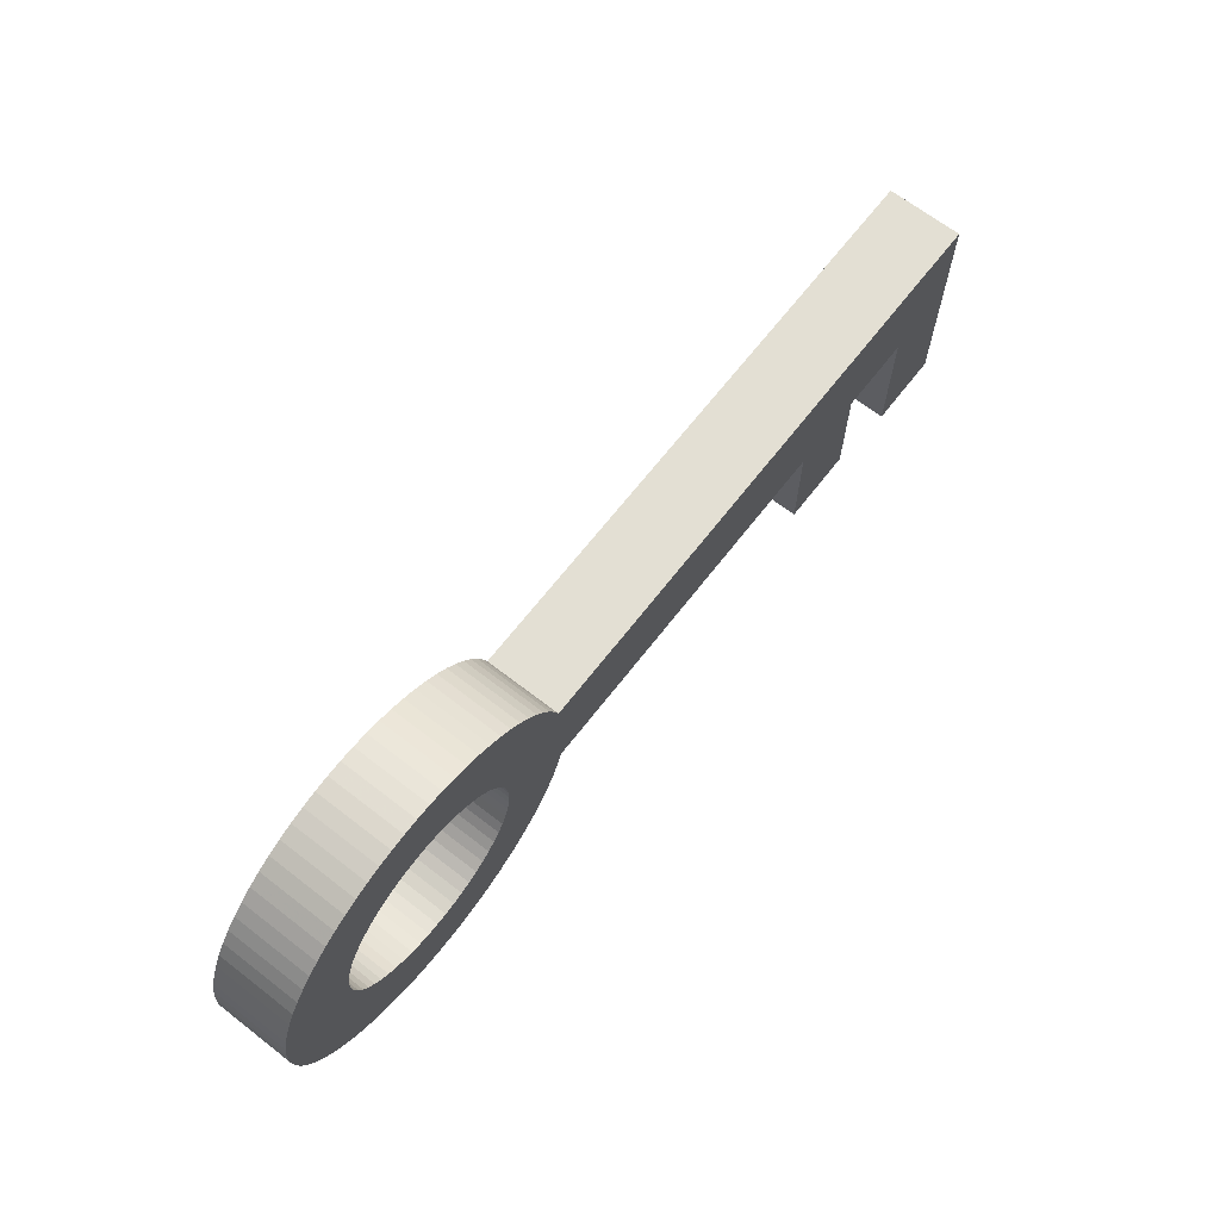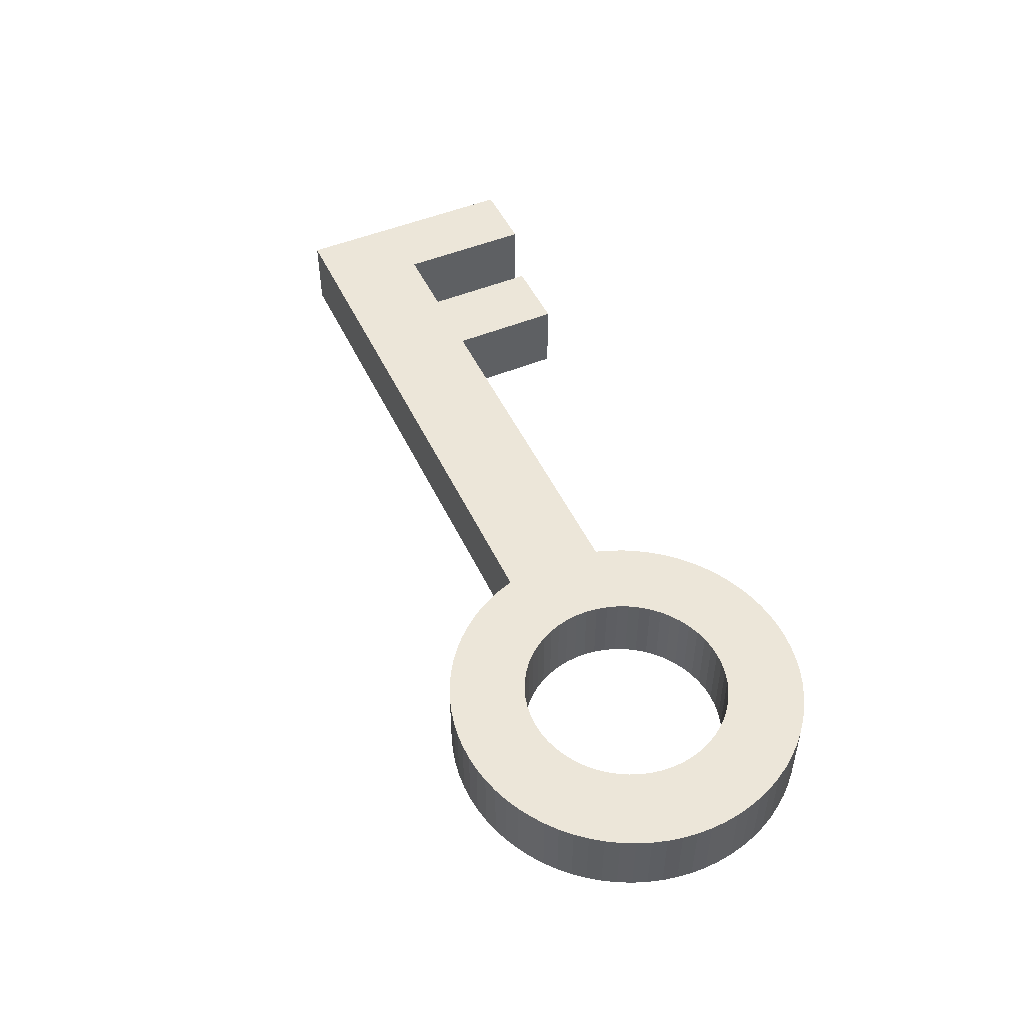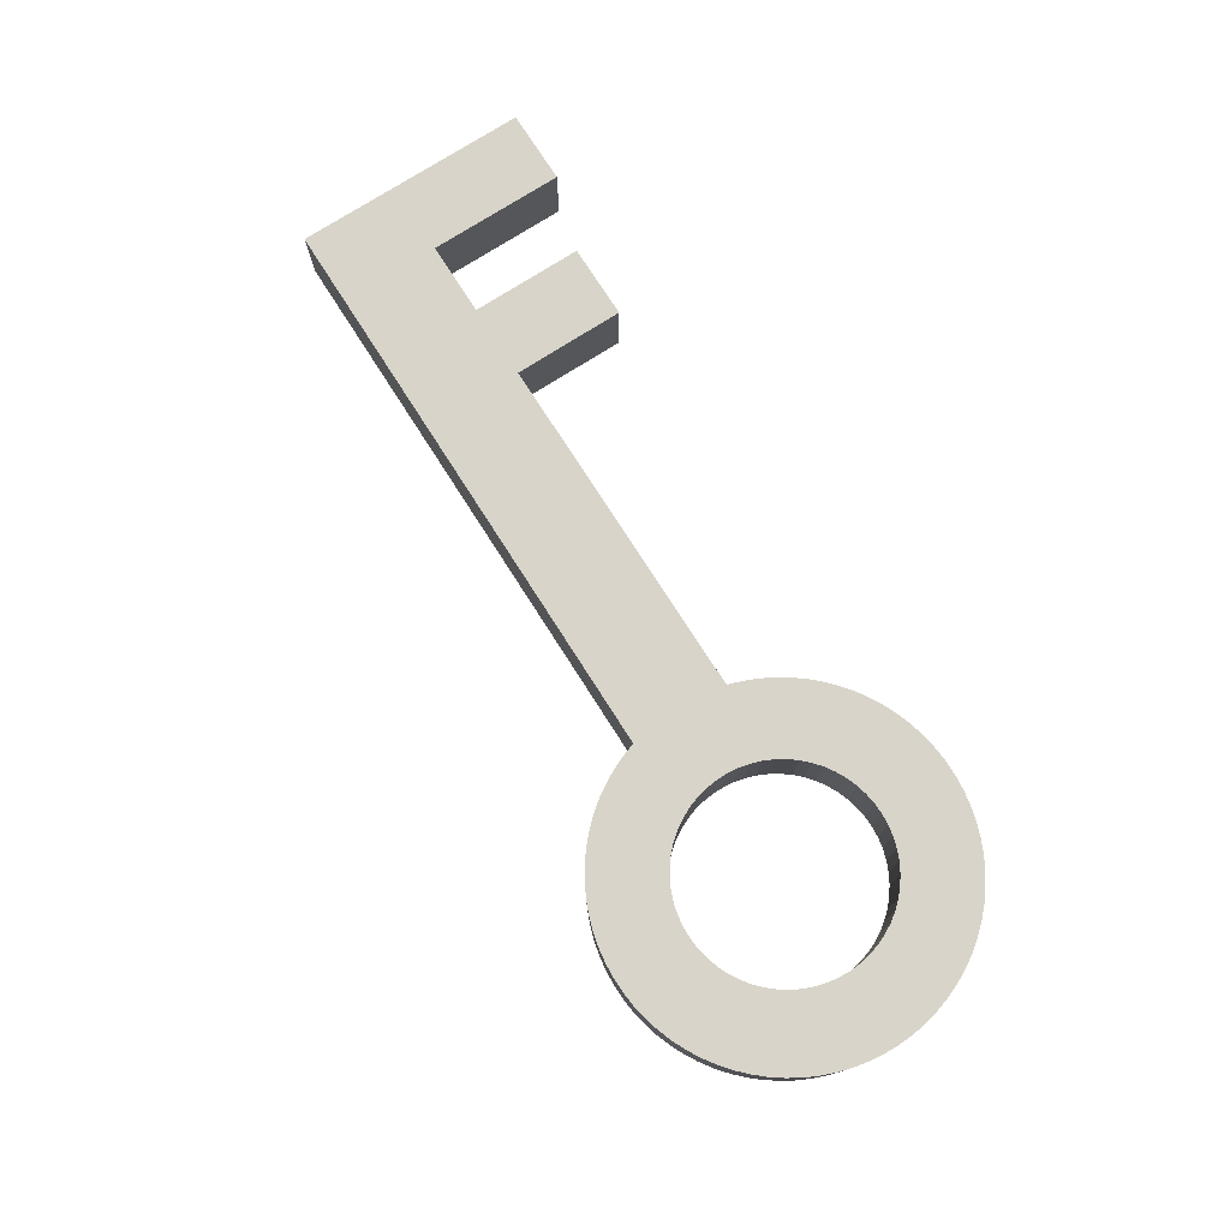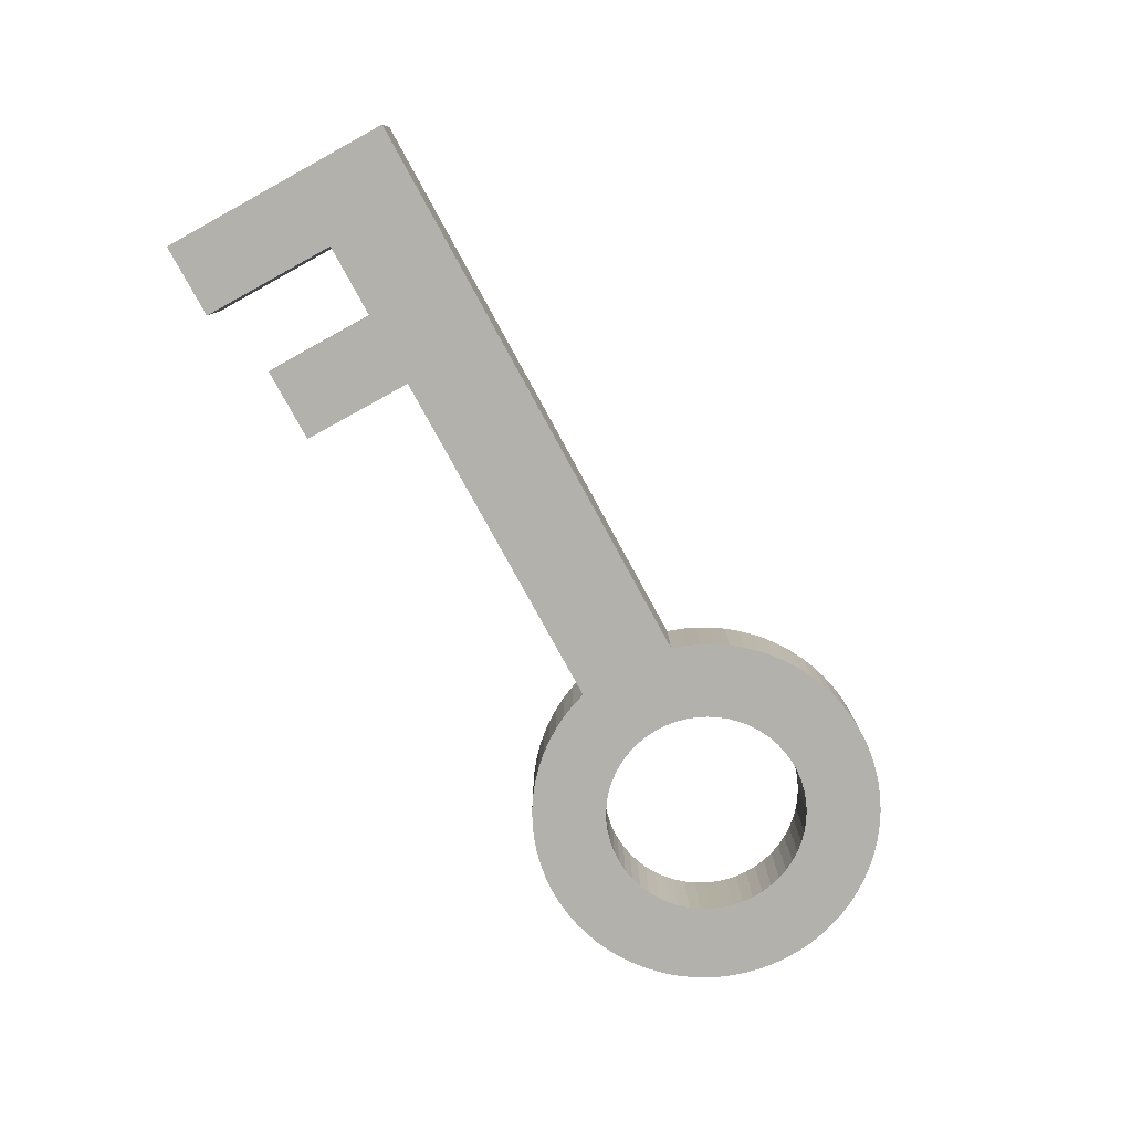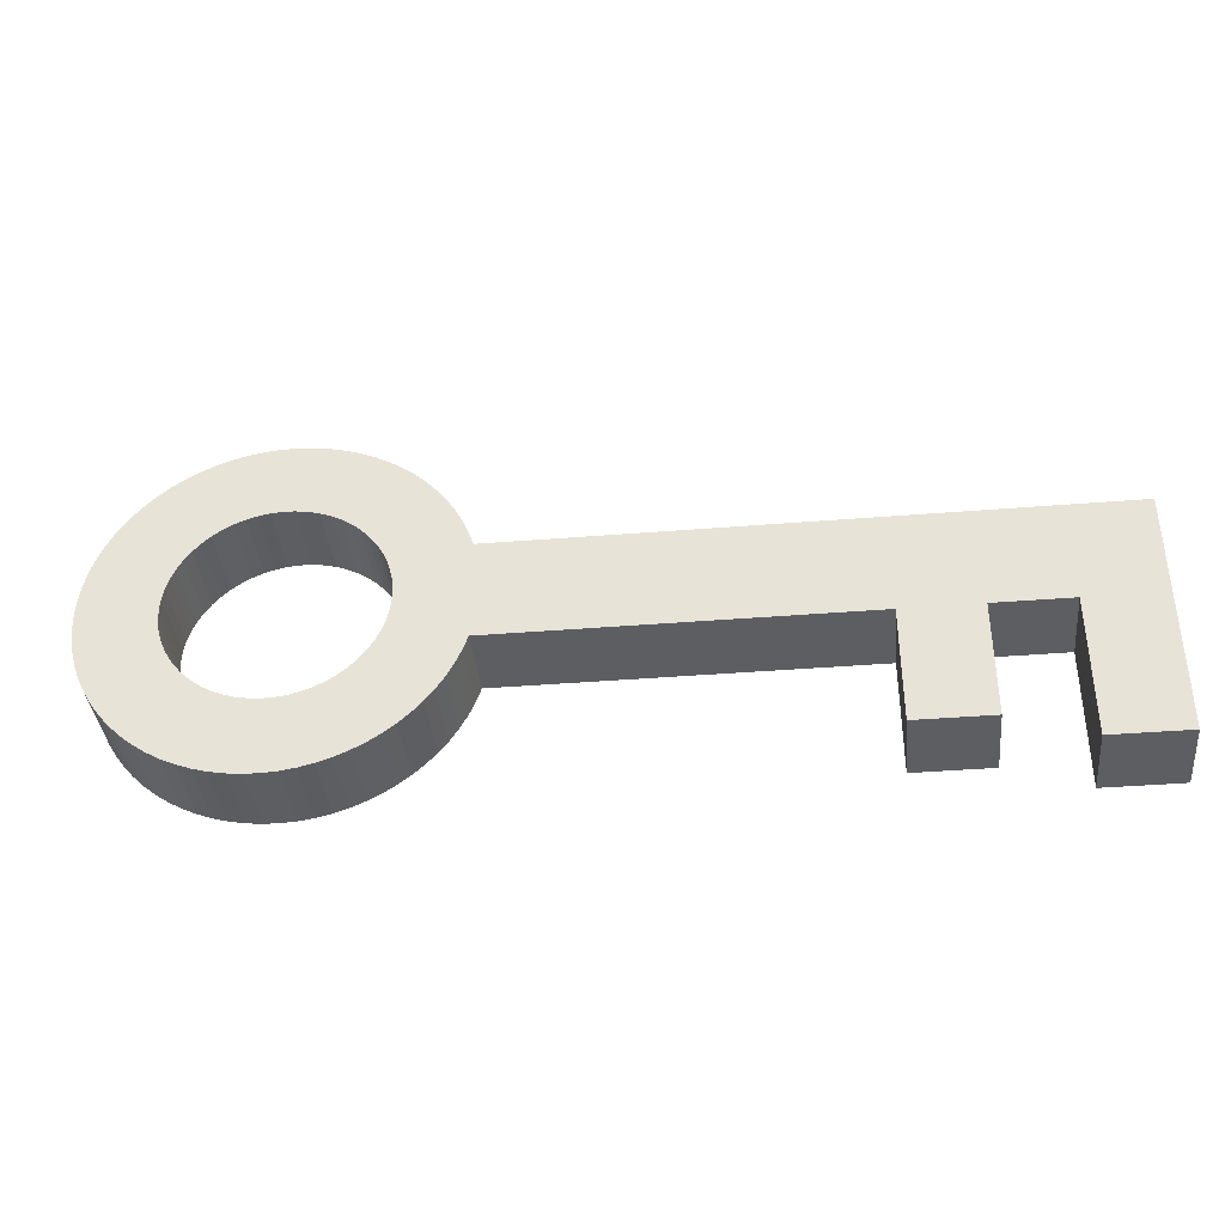
<metadata>
{"format":"obj","ext":"obj","renderer":"f3d","projection":"perspective","resolution":1024,"background":"white","views":[{"elev":67.1,"azim":-52.2,"up":"+Y"},{"elev":49.4,"azim":-114.6,"up":"+Z"},{"elev":75.6,"azim":-122.6,"up":"+Z"},{"elev":-78.9,"azim":118.7,"up":"+Z"},{"elev":-38.1,"azim":5.9,"up":"+Y"}]}
</metadata>
<code>
g MeshBody1
v -8.142 -0 6
v -8.093 -0.8957 6
v -7.945 -1.781 6
v -7.701 -2.644 6
v -7.363 -3.475 6
v -6.936 -4.264 6
v -6.425 -5.001 6
v -5.836 -5.677 6
v -5.176 -6.285 6
v -4.453 -6.816 6
v -3.676 -7.265 6
v -2.855 -7.625 6
v -1.999 -7.893 6
v -1.118 -8.065 6
v -0.2244 -8.139 6
v 0.6724 -8.114 6
v 1.561 -7.991 6
v 2.431 -7.771 6
v 3.271 -7.456 6
v 4.071 -7.051 6
v 4.822 -6.561 6
v 5.515 -5.99 6
v 6.14 -5.347 6
v 6.691 -4.639 6
v 7.161 -3.875 6
v 7.544 -3.064 6
v 7.835 -2.216 6
v 8.031 -1.34 6
v 8.13 -0.4485 6
v 8.13 0.4485 6
v 8.031 1.34 6
v 7.835 2.216 6
v 7.544 3.064 6
v 7.161 3.875 6
v 6.691 4.639 6
v 6.14 5.347 6
v 5.515 5.99 6
v 4.822 6.561 6
v 4.071 7.051 6
v 3.271 7.456 6
v 2.431 7.771 6
v 1.561 7.991 6
v 0.6724 8.114 6
v -0.2244 8.139 6
v -1.118 8.065 6
v -1.999 7.893 6
v -2.855 7.625 6
v -3.676 7.265 6
v -4.453 6.816 6
v -5.176 6.285 6
v -5.836 5.677 6
v -6.425 5.001 6
v -6.936 4.264 6
v -7.363 3.475 6
v -7.701 2.644 6
v -7.945 1.781 6
v -8.093 0.8957 6
v -8.142 -0 0
v -8.093 0.8957 0
v -7.945 1.781 0
v -7.701 2.644 0
v -7.363 3.475 0
v -6.936 4.264 0
v -6.425 5.001 0
v -5.836 5.677 0
v -5.176 6.285 0
v -4.453 6.816 0
v -3.676 7.265 0
v -2.855 7.625 0
v -1.999 7.893 0
v -1.118 8.065 0
v -0.2244 8.139 0
v 0.6724 8.114 0
v 1.561 7.991 0
v 2.431 7.771 0
v 3.271 7.456 0
v 4.071 7.051 0
v 4.822 6.561 0
v 5.515 5.99 0
v 6.14 5.347 0
v 6.691 4.639 0
v 7.161 3.875 0
v 7.544 3.064 0
v 7.835 2.216 0
v 8.031 1.34 0
v 8.13 0.4485 0
v 8.13 -0.4485 0
v 8.031 -1.34 0
v 7.835 -2.216 0
v 7.544 -3.064 0
v 7.161 -3.875 0
v 6.691 -4.639 0
v 6.14 -5.347 0
v 5.515 -5.99 0
v 4.822 -6.561 0
v 4.071 -7.051 0
v 3.271 -7.456 0
v 2.431 -7.771 0
v 1.561 -7.991 0
v 0.6724 -8.114 0
v -0.2244 -8.139 0
v -1.118 -8.065 0
v -1.999 -7.893 0
v -2.855 -7.625 0
v -3.676 -7.265 0
v -4.453 -6.816 0
v -5.176 -6.285 0
v -5.836 -5.677 0
v -6.425 -5.001 0
v -6.936 -4.264 0
v -7.363 -3.475 0
v -7.701 -2.644 0
v -7.945 -1.781 0
v -8.093 -0.8957 0
v 48 -13 0
v 48 -4 0
v 48 -4 6
v 48 -13 6
v 42 -13 0
v 42 -13 6
v 42 -4 0
v 42 -4 6
v 13.56 -4 0
v 13.56 -4 6
v 13.56 4 0
v 13.18 5.124 0
v 12.71 6.211 0
v 12.14 7.255 0
v 11.49 8.247 0
v 10.76 9.182 0
v 9.948 10.05 0
v 9.07 10.85 0
v 8.128 11.57 0
v 7.129 12.21 0
v 6.08 12.77 0
v 4.987 13.23 0
v 3.86 13.61 0
v 2.705 13.88 0
v 1.532 14.06 0
v 0.3472 14.14 0
v -0.8397 14.12 0
v -2.021 14 0
v -3.188 13.78 0
v -4.332 13.46 0
v -5.446 13.05 0
v -6.521 12.55 0
v -7.55 11.96 0
v -8.527 11.28 0
v -9.443 10.53 0
v -10.29 9.699 0
v -11.07 8.801 0
v -11.77 7.842 0
v -12.39 6.827 0
v -12.91 5.764 0
v -13.35 4.661 0
v -13.7 3.525 0
v -13.94 2.364 0
v -14.09 1.186 0
v -14.14 -0 0
v -14.09 -1.186 0
v -13.94 -2.364 0
v -13.7 -3.525 0
v -13.35 -4.661 0
v -12.91 -5.764 0
v -12.39 -6.827 0
v -11.77 -7.842 0
v -11.07 -8.801 0
v -10.29 -9.699 0
v -9.443 -10.53 0
v -8.527 -11.28 0
v -7.55 -11.96 0
v -6.521 -12.55 0
v -5.446 -13.05 0
v -4.332 -13.46 0
v -3.188 -13.78 0
v -2.021 -14 0
v -0.8397 -14.12 0
v 0.3472 -14.14 0
v 1.532 -14.06 0
v 2.705 -13.88 0
v 3.86 -13.61 0
v 4.987 -13.23 0
v 6.08 -12.77 0
v 7.129 -12.21 0
v 8.128 -11.57 0
v 9.07 -10.85 0
v 9.948 -10.05 0
v 10.76 -9.182 0
v 11.49 -8.247 0
v 12.14 -7.255 0
v 12.71 -6.211 0
v 13.18 -5.124 0
v 13.18 -5.124 6
v 12.71 -6.211 6
v 12.14 -7.255 6
v 11.49 -8.247 6
v 10.76 -9.182 6
v 9.948 -10.05 6
v 9.07 -10.85 6
v 8.128 -11.57 6
v 7.129 -12.21 6
v 6.08 -12.77 6
v 4.987 -13.23 6
v 3.86 -13.61 6
v 2.705 -13.88 6
v 1.532 -14.06 6
v 0.3472 -14.14 6
v -0.8397 -14.12 6
v -2.021 -14 6
v -3.188 -13.78 6
v -4.332 -13.46 6
v -5.446 -13.05 6
v -6.521 -12.55 6
v -7.55 -11.96 6
v -8.527 -11.28 6
v -9.443 -10.53 6
v -10.29 -9.699 6
v -11.07 -8.801 6
v -11.77 -7.842 6
v -12.39 -6.827 6
v -12.91 -5.764 6
v -13.35 -4.661 6
v -13.7 -3.525 6
v -13.94 -2.364 6
v -14.09 -1.186 6
v -14.14 -0 6
v -14.09 1.186 6
v -13.94 2.364 6
v -13.7 3.525 6
v -13.35 4.661 6
v -12.91 5.764 6
v -12.39 6.827 6
v -11.77 7.842 6
v -11.07 8.801 6
v -10.29 9.699 6
v -9.443 10.53 6
v -8.527 11.28 6
v -7.55 11.96 6
v -6.521 12.55 6
v -5.446 13.05 6
v -4.332 13.46 6
v -3.188 13.78 6
v -2.021 14 6
v -0.8397 14.12 6
v 0.3472 14.14 6
v 1.532 14.06 6
v 2.705 13.88 6
v 3.86 13.61 6
v 4.987 13.23 6
v 6.08 12.77 6
v 7.129 12.21 6
v 8.128 11.57 6
v 9.07 10.85 6
v 9.948 10.05 6
v 10.76 9.182 6
v 11.49 8.247 6
v 12.14 7.255 6
v 12.71 6.211 6
v 13.18 5.124 6
v 13.56 4 6
v 60 4 0
v 60 4 6
v 60 -15 0
v 60 -15 6
v 54 -15 0
v 54 -15 6
v 54 -4 0
v 54 -4 6
f 2 114 1
f 1 114 58
f 1 58 57
f 57 58 59
f 57 59 56
f 56 59 60
f 56 60 55
f 55 60 61
f 55 61 54
f 54 61 62
f 54 62 53
f 53 62 63
f 53 63 52
f 52 63 64
f 52 64 51
f 51 64 65
f 51 65 50
f 50 65 66
f 50 66 49
f 49 66 67
f 49 67 48
f 48 67 68
f 48 68 47
f 47 68 69
f 47 69 46
f 46 69 70
f 46 70 45
f 45 70 71
f 45 71 44
f 44 71 72
f 44 72 43
f 43 72 73
f 43 73 42
f 42 73 74
f 42 74 41
f 41 74 75
f 41 75 40
f 40 75 76
f 40 76 39
f 39 76 77
f 39 77 38
f 38 77 78
f 38 78 37
f 37 78 79
f 37 79 36
f 36 79 80
f 36 80 35
f 35 80 81
f 35 81 34
f 34 81 82
f 34 82 33
f 33 82 83
f 33 83 32
f 32 83 84
f 32 84 31
f 31 84 85
f 31 85 30
f 30 85 86
f 30 86 29
f 29 86 87
f 29 87 28
f 28 87 88
f 28 88 27
f 27 88 89
f 27 89 26
f 26 89 90
f 26 90 25
f 25 90 91
f 25 91 24
f 24 91 92
f 24 92 23
f 23 92 93
f 23 93 22
f 22 93 94
f 22 94 21
f 21 94 95
f 21 95 20
f 20 95 96
f 20 96 19
f 19 96 97
f 19 97 18
f 18 97 98
f 18 98 17
f 17 98 99
f 17 99 16
f 16 99 100
f 16 100 15
f 15 100 101
f 15 101 14
f 14 101 102
f 14 102 13
f 13 102 103
f 13 103 12
f 12 103 104
f 12 104 11
f 11 104 105
f 11 105 10
f 10 105 106
f 10 106 9
f 9 106 107
f 9 107 8
f 8 107 108
f 8 108 7
f 7 108 109
f 7 109 6
f 6 109 110
f 6 110 5
f 5 110 111
f 5 111 4
f 4 111 112
f 4 112 3
f 3 112 113
f 3 113 2
f 2 113 114
f 115 116 118
f 118 116 117
f 119 115 120
f 120 115 118
f 121 119 122
f 122 119 120
f 123 121 124
f 124 121 122
f 125 126 260
f 260 126 259
f 259 126 127
f 259 127 258
f 258 127 128
f 258 128 257
f 257 128 129
f 257 129 256
f 256 129 130
f 256 130 255
f 255 130 131
f 255 131 254
f 254 131 132
f 254 132 253
f 253 132 133
f 253 133 252
f 252 133 134
f 252 134 251
f 251 134 135
f 251 135 250
f 250 135 136
f 250 136 249
f 249 136 137
f 249 137 248
f 248 137 138
f 248 138 247
f 247 138 139
f 247 139 246
f 246 139 140
f 246 140 245
f 245 140 141
f 245 141 244
f 244 141 142
f 244 142 243
f 243 142 143
f 243 143 242
f 242 143 144
f 242 144 241
f 241 144 145
f 241 145 240
f 240 145 146
f 240 146 239
f 239 146 147
f 239 147 238
f 238 147 148
f 238 148 237
f 237 148 149
f 237 149 236
f 236 149 150
f 236 150 235
f 235 150 151
f 235 151 234
f 234 151 152
f 234 152 233
f 233 152 153
f 233 153 232
f 232 153 154
f 232 154 231
f 231 154 155
f 231 155 230
f 230 155 229
f 229 155 156
f 229 156 228
f 228 156 157
f 228 157 227
f 227 157 158
f 227 158 226
f 226 158 159
f 226 159 225
f 225 159 160
f 225 160 224
f 224 160 161
f 224 161 223
f 223 161 162
f 223 162 222
f 222 162 163
f 222 163 164
f 222 164 221
f 221 164 165
f 221 165 220
f 220 165 166
f 220 166 219
f 219 166 167
f 219 167 218
f 218 167 168
f 218 168 217
f 217 168 169
f 217 169 216
f 216 169 170
f 216 170 215
f 215 170 171
f 215 171 214
f 214 171 172
f 214 172 213
f 213 172 173
f 213 173 212
f 212 173 174
f 212 174 211
f 211 174 175
f 211 175 210
f 210 175 176
f 210 176 209
f 209 176 177
f 209 177 208
f 208 177 178
f 208 178 207
f 207 178 179
f 207 179 206
f 206 179 180
f 206 180 205
f 205 180 181
f 205 181 204
f 204 181 182
f 204 182 203
f 203 182 183
f 203 183 202
f 202 183 184
f 202 184 201
f 201 184 185
f 201 185 200
f 200 185 186
f 200 186 199
f 199 186 187
f 199 187 198
f 198 187 188
f 198 188 197
f 197 188 189
f 197 189 196
f 196 189 190
f 196 190 195
f 195 190 191
f 195 191 194
f 194 191 192
f 194 192 193
f 193 192 123
f 193 123 124
f 261 125 262
f 262 125 260
f 263 261 264
f 264 261 262
f 265 263 266
f 266 263 264
f 267 265 268
f 268 265 266
f 116 267 117
f 117 267 268
f 2 1 226
f 226 1 57
f 226 57 227
f 227 57 56
f 227 56 228
f 228 56 55
f 228 55 229
f 229 55 54
f 229 54 230
f 230 54 53
f 230 53 231
f 231 53 52
f 231 52 51
f 231 51 232
f 232 51 50
f 232 50 233
f 233 50 49
f 233 49 234
f 234 49 48
f 234 48 235
f 235 48 47
f 235 47 236
f 236 47 46
f 236 46 237
f 237 46 45
f 237 45 238
f 238 45 239
f 239 45 44
f 239 44 240
f 240 44 241
f 241 44 242
f 242 44 248
f 242 248 247
f 248 44 249
f 249 44 43
f 249 43 250
f 250 43 251
f 251 43 252
f 252 43 42
f 252 42 253
f 253 42 41
f 253 41 254
f 254 41 40
f 254 40 255
f 255 40 39
f 255 39 256
f 256 39 38
f 256 38 257
f 257 38 37
f 257 37 258
f 258 37 36
f 258 36 35
f 258 35 259
f 259 35 34
f 259 34 260
f 260 34 33
f 260 33 32
f 32 31 260
f 260 31 30
f 260 30 29
f 260 29 124
f 124 29 28
f 124 28 27
f 27 26 124
f 124 26 25
f 124 25 193
f 193 25 24
f 193 24 194
f 194 24 23
f 194 23 22
f 194 22 195
f 195 22 21
f 195 21 196
f 196 21 20
f 196 20 197
f 197 20 19
f 197 19 198
f 198 19 18
f 198 18 199
f 199 18 17
f 199 17 200
f 200 17 16
f 200 16 201
f 201 16 202
f 202 16 203
f 203 16 15
f 203 15 204
f 204 15 210
f 204 210 205
f 205 210 209
f 205 209 206
f 206 209 208
f 206 208 207
f 14 213 15
f 15 213 212
f 15 212 211
f 13 215 14
f 14 215 214
f 14 214 213
f 215 13 216
f 216 13 12
f 216 12 217
f 217 12 11
f 217 11 218
f 218 11 10
f 218 10 219
f 219 10 9
f 219 9 220
f 220 9 8
f 220 8 221
f 221 8 7
f 221 7 6
f 221 6 222
f 222 6 5
f 222 5 223
f 223 5 4
f 223 4 224
f 224 4 3
f 224 3 225
f 225 3 2
f 225 2 226
f 268 262 117
f 117 262 122
f 117 122 118
f 118 122 120
f 266 264 268
f 268 264 262
f 262 260 122
f 122 260 124
f 242 247 243
f 243 247 246
f 243 246 244
f 244 246 245
f 211 210 15
f 59 58 159
f 159 58 114
f 159 114 160
f 160 114 113
f 160 113 161
f 161 113 112
f 161 112 162
f 162 112 111
f 162 111 163
f 163 111 110
f 163 110 164
f 164 110 109
f 164 109 108
f 164 108 165
f 165 108 107
f 165 107 166
f 166 107 106
f 166 106 167
f 167 106 105
f 167 105 168
f 168 105 104
f 168 104 169
f 169 104 103
f 169 103 170
f 170 103 102
f 170 102 171
f 171 102 172
f 172 102 101
f 172 101 173
f 173 101 174
f 174 101 175
f 175 101 181
f 175 181 180
f 181 101 182
f 182 101 100
f 182 100 183
f 183 100 184
f 184 100 185
f 185 100 99
f 185 99 186
f 186 99 98
f 186 98 187
f 187 98 97
f 187 97 188
f 188 97 96
f 188 96 189
f 189 96 95
f 189 95 190
f 190 95 94
f 190 94 191
f 191 94 93
f 191 93 92
f 191 92 192
f 192 92 91
f 192 91 123
f 123 91 90
f 123 90 89
f 89 88 123
f 123 88 87
f 123 87 125
f 125 87 86
f 125 86 85
f 85 84 125
f 125 84 83
f 125 83 82
f 125 82 126
f 126 82 81
f 126 81 127
f 127 81 80
f 127 80 79
f 127 79 128
f 128 79 78
f 128 78 129
f 129 78 77
f 129 77 130
f 130 77 76
f 130 76 131
f 131 76 75
f 131 75 132
f 132 75 74
f 132 74 133
f 133 74 73
f 133 73 134
f 134 73 135
f 135 73 136
f 136 73 72
f 136 72 137
f 137 72 143
f 137 143 138
f 138 143 142
f 138 142 139
f 139 142 141
f 139 141 140
f 71 146 72
f 72 146 145
f 72 145 144
f 70 148 71
f 71 148 147
f 71 147 146
f 148 70 149
f 149 70 69
f 149 69 150
f 150 69 68
f 150 68 151
f 151 68 67
f 151 67 152
f 152 67 66
f 152 66 153
f 153 66 65
f 153 65 154
f 154 65 64
f 154 64 63
f 154 63 155
f 155 63 62
f 155 62 156
f 156 62 61
f 156 61 157
f 157 61 60
f 157 60 158
f 158 60 59
f 158 59 159
f 116 261 267
f 267 261 263
f 267 263 265
f 115 119 116
f 116 119 121
f 116 121 261
f 261 121 125
f 125 121 123
f 175 180 176
f 176 180 179
f 176 179 177
f 177 179 178
f 144 143 72

</code>
